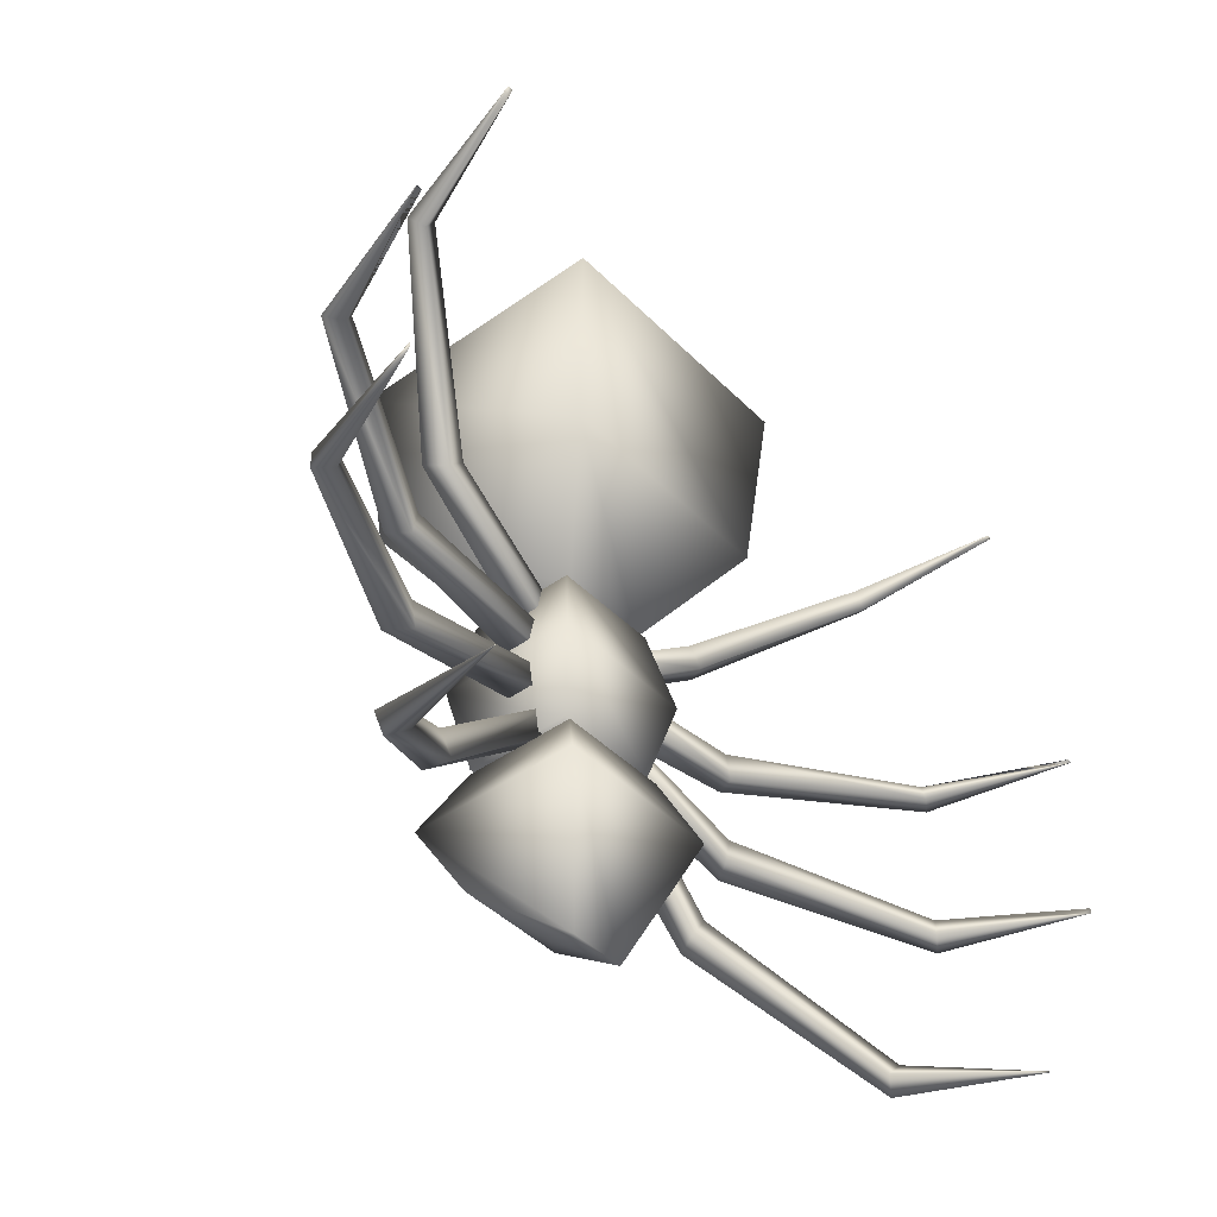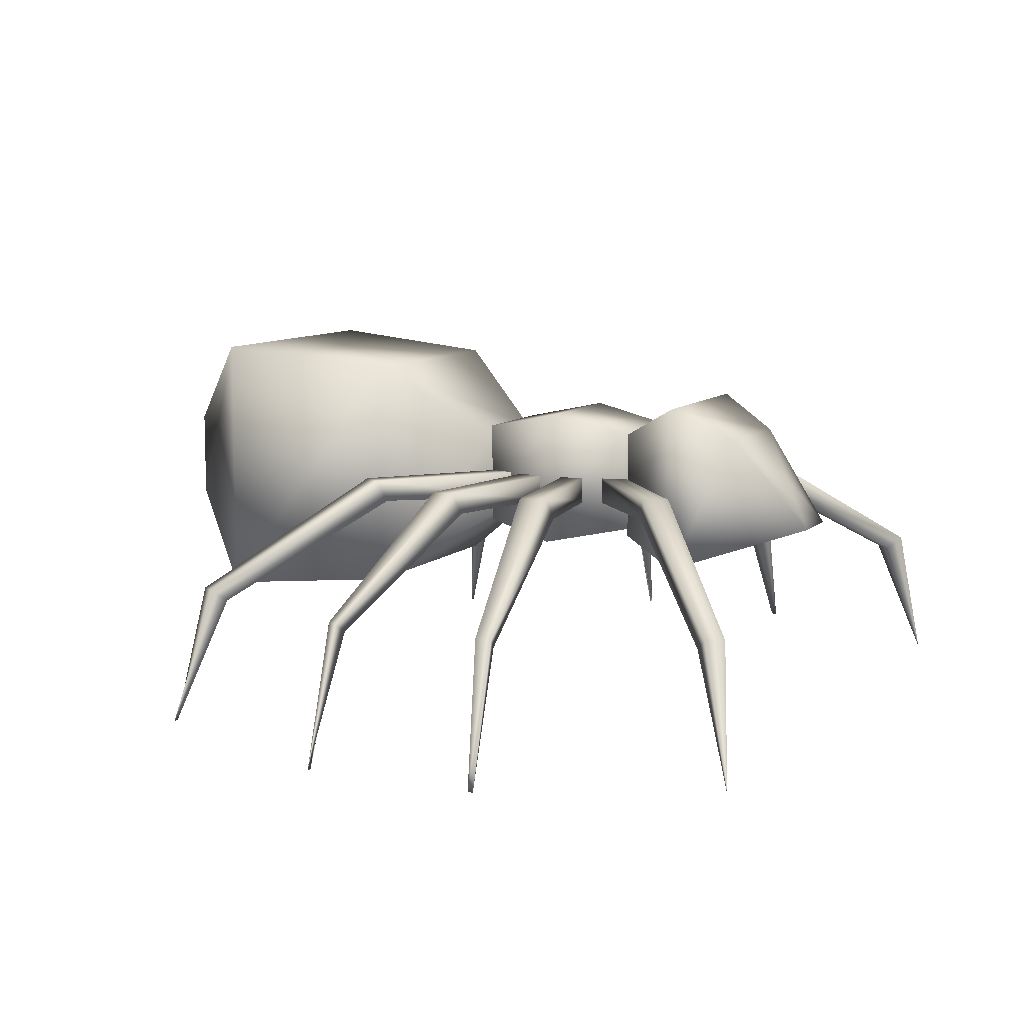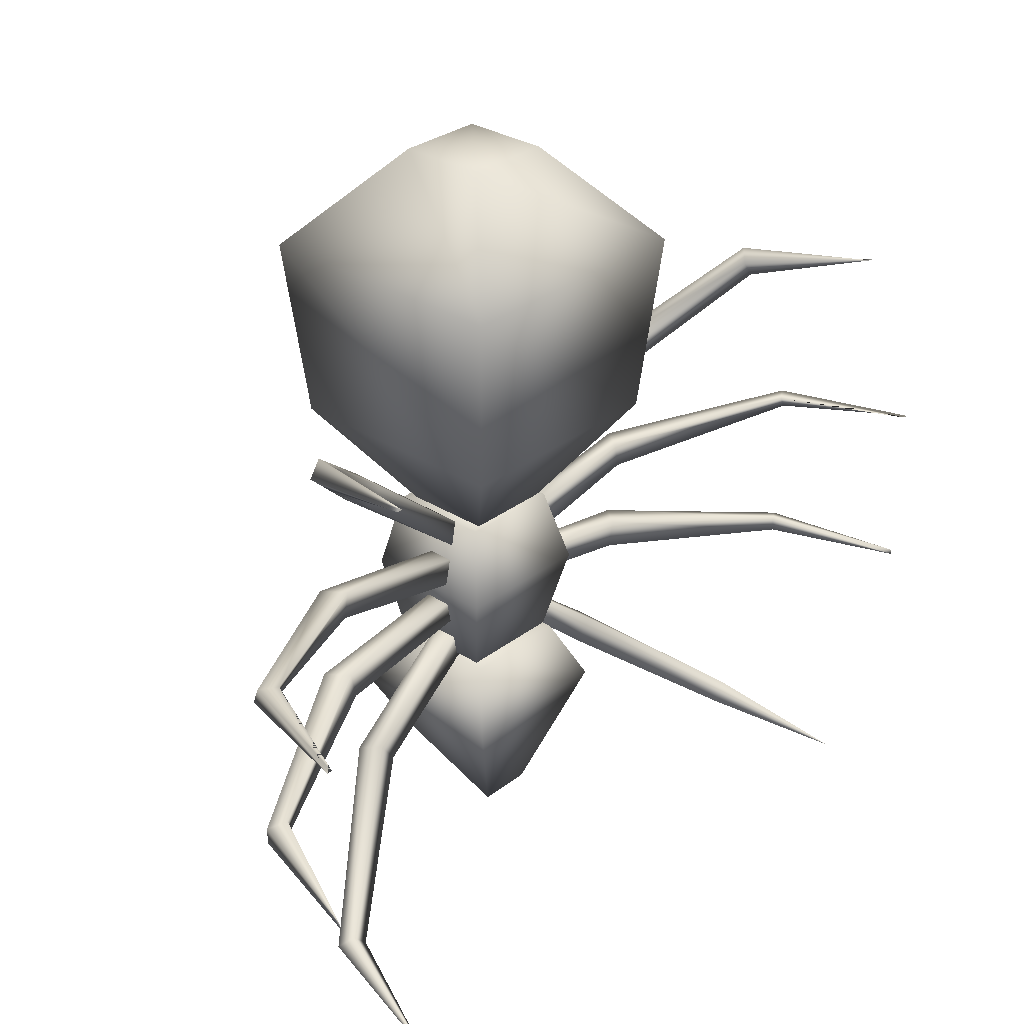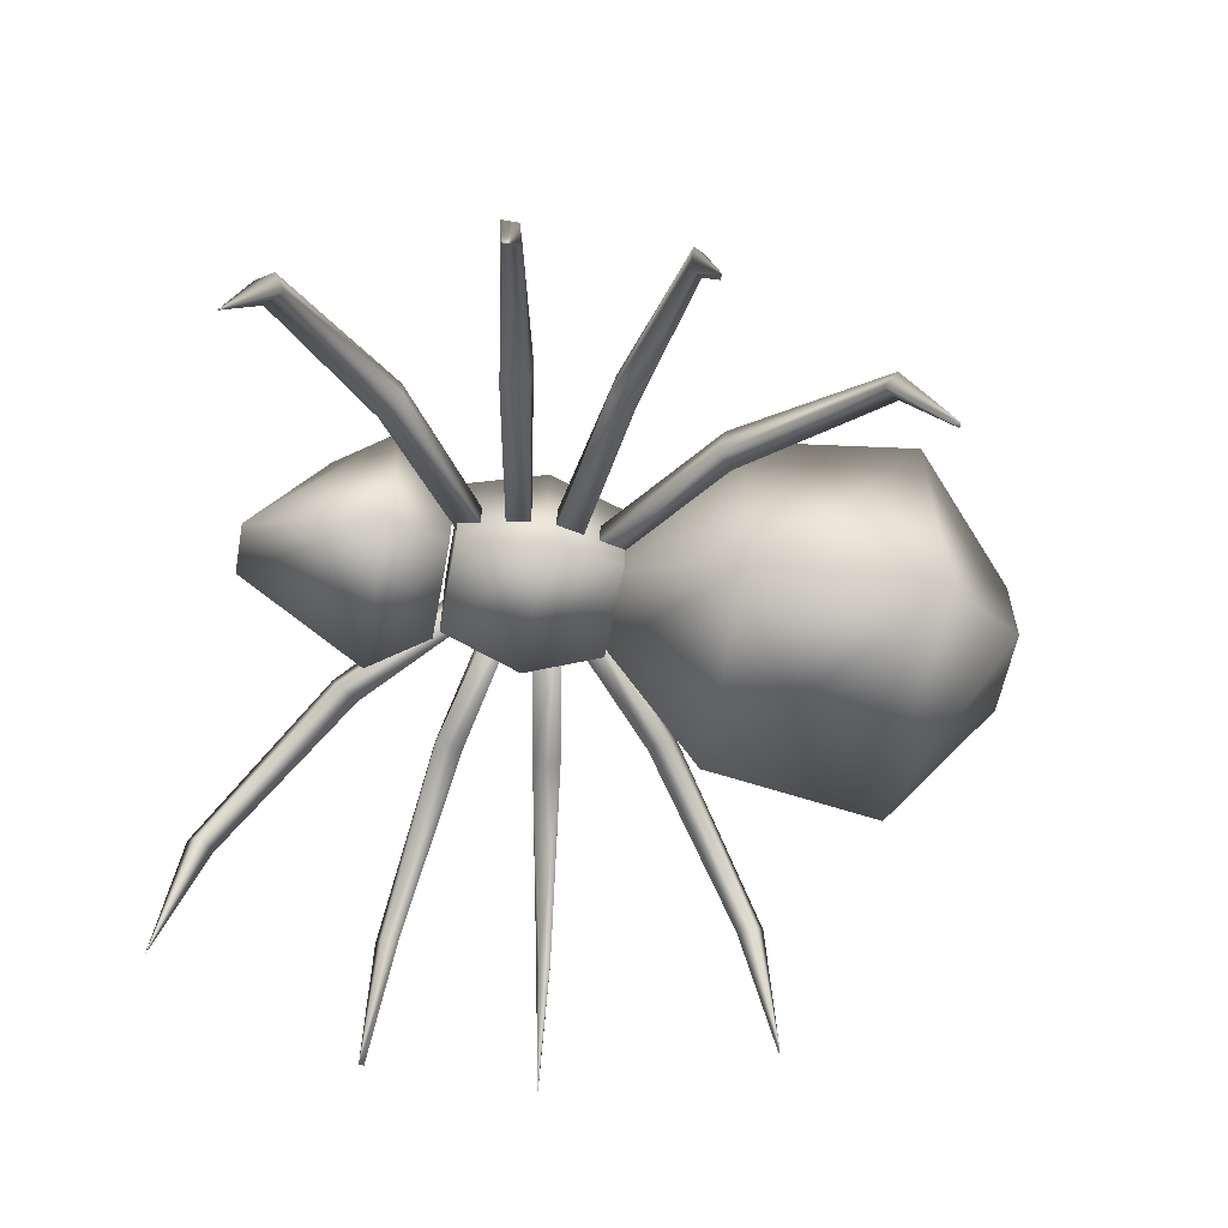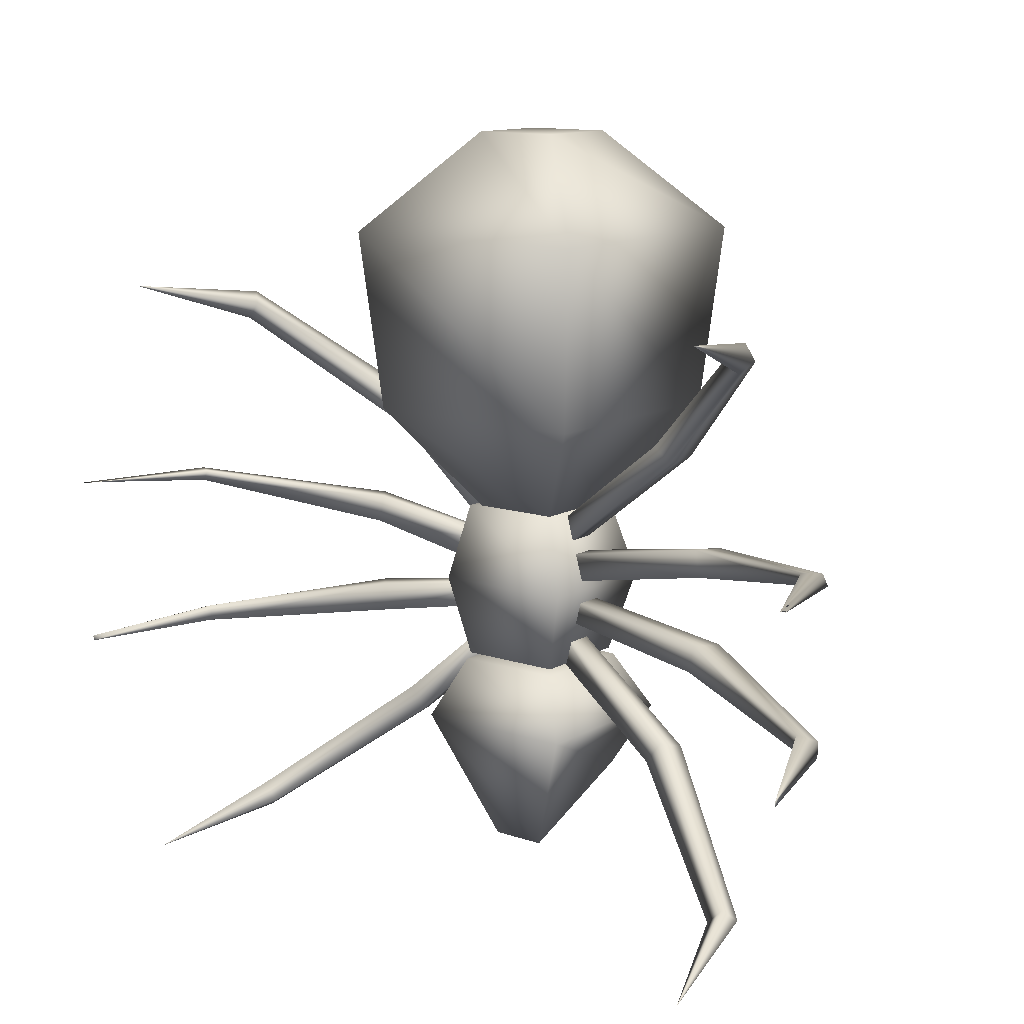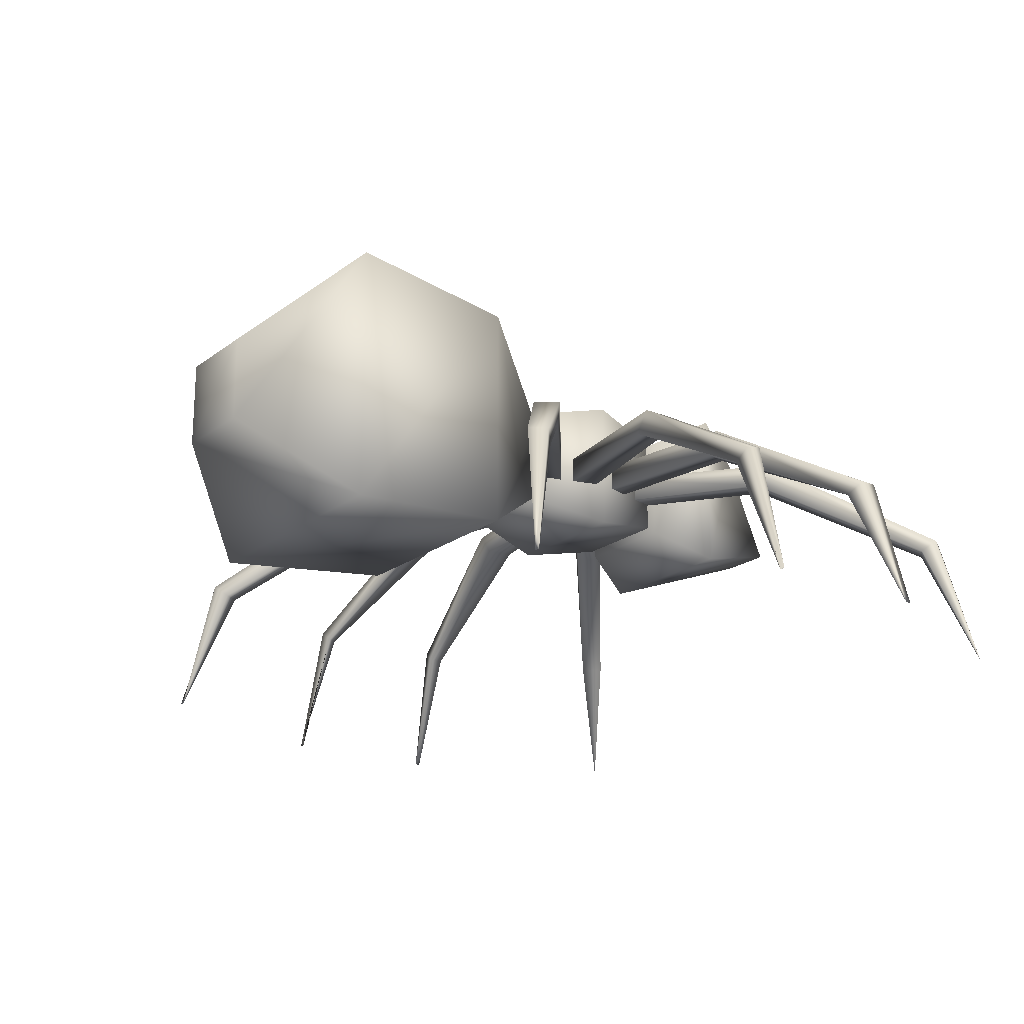
<metadata>
{"format":"obj","ext":"obj","renderer":"f3d","projection":"perspective","resolution":1024,"background":"white","views":[{"elev":-43.1,"azim":-49.6,"up":"+Z"},{"elev":9.5,"azim":115.9,"up":"+Y"},{"elev":30.6,"azim":-47.6,"up":"+Z"},{"elev":-58.4,"azim":-100.5,"up":"+Y"},{"elev":12.6,"azim":37.8,"up":"+Z"},{"elev":-20.1,"azim":53.5,"up":"+Y"}]}
</metadata>
<code>
v 0.4525 0.3278 0.8562
v 0.4525 0.2328 0.8562
v 0.3575 0.1378 0.7494
v 0.3575 0.4288 0.7494
v 0.5475 0.2328 0.8562
v 0.6425 0.1378 0.7494
v 0.5475 0.3278 0.8562
v 0.6425 0.4288 0.7494
v 0.3753 0.1556 0.5534
v 0.3753 0.4109 0.5534
v 0.6247 0.1556 0.5534
v 0.6247 0.4109 0.5534
v 0.4525 0.2328 0.4406
v 0.4525 0.3278 0.4406
v 0.5475 0.2328 0.4406
v 0.5475 0.3278 0.4406
v 0.5 0.2803 0.8562
v 0.5 0.2803 0.4406
v 0.4406 0.2269 0.2684
v 0.4406 0.3397 0.2684
v 0.4228 0.3575 0.3575
v 0.4228 0.2091 0.3575
v 0.5534 0.3397 0.2684
v 0.5772 0.3575 0.3575
v 0.5534 0.2269 0.2684
v 0.5772 0.2091 0.3575
v 0.4406 0.3397 0.4406
v 0.4406 0.2269 0.4406
v 0.5534 0.3397 0.4406
v 0.5534 0.2269 0.4406
v 0.5 0.2803 0.2684
v 0.4406 0.3397 0.2625
v 0.4109 0.3753 0.1972
v 0.5594 0.3397 0.2625
v 0.5891 0.3753 0.1972
v 0.4406 0.2209 0.2625
v 0.4109 0.1913 0.1972
v 0.5594 0.2209 0.2625
v 0.5891 0.1913 0.1972
v 0.4406 0.3397 0.1319
v 0.5594 0.3397 0.1319
v 0.4703 0.2387 0.05469
v 0.5297 0.2387 0.05469
v 0.5 0.2803 0.2625
v 0.5 0.2922 0.09031
v 0.1378 0.025 0.025
v 0.1734 0.1734 0.04281
v 0.1616 0.1734 0.06062
v 0.1913 0.1616 0.05469
v 0.1734 0.1616 0.0725
v 0.3278 0.2863 0.1675
v 0.31 0.2863 0.1913
v 0.3397 0.2625 0.1734
v 0.3219 0.2625 0.1972
v 0.4763 0.2863 0.2922
v 0.4584 0.2863 0.31
v 0.4763 0.2566 0.2922
v 0.4584 0.2566 0.31
v 0.4644 0.2744 0.2981
v 0.03094 0.025 0.2625
v 0.03094 0.025 0.2566
v 0.0725 0.1734 0.2566
v 0.0725 0.1734 0.2744
v 0.09031 0.1616 0.2625
v 0.09031 0.1616 0.2803
v 0.2684 0.2863 0.2863
v 0.2625 0.2863 0.3159
v 0.2863 0.2625 0.2863
v 0.2803 0.2625 0.3159
v 0.4584 0.2863 0.3219
v 0.4525 0.2863 0.3456
v 0.4584 0.2566 0.3219
v 0.4525 0.2566 0.3456
v 0.4525 0.2744 0.3337
v 0.025 0.025 0.4466
v 0.06656 0.1734 0.4347
v 0.0725 0.1734 0.4466
v 0.08438 0.1616 0.4347
v 0.03094 0.025 0.4466
v 0.09031 0.1616 0.4466
v 0.2625 0.2863 0.3991
v 0.2625 0.2863 0.4228
v 0.2744 0.2625 0.3931
v 0.2803 0.2625 0.4228
v 0.4466 0.2863 0.3634
v 0.4525 0.2863 0.3931
v 0.4466 0.2566 0.3634
v 0.4525 0.2566 0.3931
v 0.4525 0.2744 0.3753
v 0.1319 0.025 0.6841
v 0.1259 0.025 0.6841
v 0.1556 0.1734 0.6484
v 0.1675 0.1734 0.6663
v 0.1675 0.1616 0.6366
v 0.1794 0.1616 0.6544
v 0.3041 0.2863 0.5178
v 0.3219 0.2863 0.5416
v 0.3159 0.2625 0.5119
v 0.3337 0.2625 0.5297
v 0.4466 0.2863 0.405
v 0.4644 0.2863 0.4228
v 0.4466 0.2566 0.405
v 0.4644 0.2566 0.4228
v 0.4584 0.2744 0.4109
v 0.8266 0.1734 0.04281
v 0.8622 0.025 0.025
v 0.8384 0.1734 0.06062
v 0.8087 0.1616 0.05469
v 0.8266 0.1616 0.0725
v 0.6722 0.2863 0.1675
v 0.69 0.2863 0.1913
v 0.6603 0.2625 0.1734
v 0.6781 0.2625 0.1972
v 0.5238 0.2863 0.2922
v 0.5416 0.2863 0.31
v 0.5238 0.2566 0.2922
v 0.5416 0.2566 0.31
v 0.5356 0.2744 0.2981
v 0.9275 0.1734 0.2566
v 0.9691 0.025 0.2566
v 0.9691 0.025 0.2625
v 0.9275 0.1734 0.2744
v 0.9097 0.1616 0.2625
v 0.9097 0.1616 0.2803
v 0.7316 0.2863 0.2863
v 0.7375 0.2863 0.3159
v 0.7137 0.2625 0.2863
v 0.7197 0.2625 0.3159
v 0.5416 0.2863 0.3219
v 0.5475 0.2863 0.3456
v 0.5416 0.2566 0.3219
v 0.5475 0.2566 0.3456
v 0.5475 0.2744 0.3337
v 0.9334 0.1734 0.4347
v 0.975 0.025 0.4466
v 0.9275 0.1734 0.4466
v 0.9156 0.1616 0.4347
v 0.9097 0.1616 0.4466
v 0.9691 0.025 0.4466
v 0.7375 0.2863 0.3991
v 0.7375 0.2863 0.4228
v 0.7256 0.2625 0.3931
v 0.7197 0.2625 0.4228
v 0.5534 0.2863 0.3634
v 0.5475 0.2863 0.3931
v 0.5534 0.2566 0.3634
v 0.5475 0.2566 0.3931
v 0.5475 0.2744 0.3753
v 0.8444 0.1734 0.6484
v 0.8741 0.025 0.6841
v 0.8681 0.025 0.6841
v 0.8325 0.1734 0.6663
v 0.8325 0.1616 0.6366
v 0.8206 0.1616 0.6544
v 0.6959 0.2863 0.5178
v 0.6781 0.2863 0.5416
v 0.6841 0.2625 0.5119
v 0.6663 0.2625 0.5297
v 0.5534 0.2863 0.405
v 0.5356 0.2863 0.4228
v 0.5534 0.2566 0.405
v 0.5356 0.2566 0.4228
v 0.5416 0.2744 0.4109
v 0.5 0.2803 0.4406
f 3 2 1
f 4 3 1
f 6 5 2
f 3 6 2
f 8 7 5
f 6 8 5
f 4 1 7
f 8 4 7
f 9 3 4
f 10 9 4
f 11 6 3
f 9 11 3
f 12 8 6
f 11 12 6
f 10 4 8
f 12 10 8
f 13 9 10
f 14 13 10
f 15 11 9
f 13 15 9
f 16 12 11
f 15 16 11
f 14 10 12
f 16 14 12
f 17 1 2
f 17 2 5
f 17 5 7
f 17 7 1
f 164 13 14
f 164 15 13
f 164 16 15
f 164 14 16
f 21 20 19
f 22 21 19
f 24 23 20
f 21 24 20
f 26 25 23
f 24 26 23
f 22 19 25
f 26 22 25
f 27 21 22
f 28 27 22
f 29 24 21
f 27 29 21
f 30 26 24
f 29 30 24
f 28 22 26
f 30 28 26
f 31 19 20
f 31 20 23
f 31 23 25
f 31 25 19
f 18 27 28
f 18 29 27
f 18 30 29
f 18 28 30
f 34 33 32
f 34 35 33
f 32 37 36
f 32 33 37
f 36 39 38
f 36 37 39
f 38 35 34
f 38 39 35
f 35 40 33
f 35 41 40
f 33 42 37
f 33 40 42
f 37 43 39
f 37 42 43
f 39 41 35
f 39 43 41
f 32 44 34
f 36 44 32
f 38 44 36
f 34 44 38
f 41 45 40
f 40 45 42
f 42 45 43
f 43 45 41
f 48 47 46
f 47 49 46
f 49 50 46
f 50 48 46
f 51 47 48
f 52 51 48
f 53 49 47
f 51 53 47
f 54 50 49
f 53 54 49
f 52 48 50
f 54 52 50
f 55 51 52
f 56 55 52
f 57 53 51
f 55 57 51
f 58 54 53
f 57 58 53
f 56 52 54
f 58 56 54
f 59 55 56
f 59 57 55
f 59 58 57
f 59 56 58
f 62 61 60
f 63 62 60
f 62 64 61
f 65 60 61
f 64 65 61
f 65 63 60
f 66 62 63
f 67 66 63
f 68 64 62
f 66 68 62
f 69 65 64
f 68 69 64
f 67 63 65
f 69 67 65
f 70 66 67
f 71 70 67
f 72 68 66
f 70 72 66
f 73 69 68
f 72 73 68
f 71 67 69
f 73 71 69
f 74 70 71
f 74 72 70
f 74 73 72
f 74 71 73
f 77 76 75
f 76 78 75
f 80 79 75
f 78 80 75
f 77 75 79
f 80 77 79
f 81 76 77
f 82 81 77
f 83 78 76
f 81 83 76
f 84 80 78
f 83 84 78
f 82 77 80
f 84 82 80
f 85 81 82
f 86 85 82
f 87 83 81
f 85 87 81
f 88 84 83
f 87 88 83
f 86 82 84
f 88 86 84
f 89 85 86
f 89 87 85
f 89 88 87
f 89 86 88
f 92 91 90
f 93 92 90
f 94 90 91
f 92 94 91
f 94 95 90
f 95 93 90
f 96 92 93
f 97 96 93
f 98 94 92
f 96 98 92
f 99 95 94
f 98 99 94
f 97 93 95
f 99 97 95
f 100 96 97
f 101 100 97
f 102 98 96
f 100 102 96
f 103 99 98
f 102 103 98
f 101 97 99
f 103 101 99
f 104 100 101
f 104 102 100
f 104 103 102
f 104 101 103
f 106 105 107
f 106 108 105
f 106 109 108
f 106 107 109
f 107 105 110
f 107 110 111
f 105 108 112
f 105 112 110
f 108 109 113
f 108 113 112
f 109 107 111
f 109 111 113
f 111 110 114
f 111 114 115
f 110 112 116
f 110 116 114
f 112 113 117
f 112 117 116
f 113 111 115
f 113 115 117
f 115 114 118
f 114 116 118
f 116 117 118
f 117 115 118
f 121 120 119
f 121 119 122
f 120 123 119
f 120 121 124
f 120 124 123
f 121 122 124
f 122 119 125
f 122 125 126
f 119 123 127
f 119 127 125
f 123 124 128
f 123 128 127
f 124 122 126
f 124 126 128
f 126 125 129
f 126 129 130
f 125 127 131
f 125 131 129
f 127 128 132
f 127 132 131
f 128 126 130
f 128 130 132
f 130 129 133
f 129 131 133
f 131 132 133
f 132 130 133
f 135 134 136
f 135 137 134
f 135 139 138
f 135 138 137
f 139 135 136
f 139 136 138
f 136 134 140
f 136 140 141
f 134 137 142
f 134 142 140
f 137 138 143
f 137 143 142
f 138 136 141
f 138 141 143
f 141 140 144
f 141 144 145
f 140 142 146
f 140 146 144
f 142 143 147
f 142 147 146
f 143 141 145
f 143 145 147
f 145 144 148
f 144 146 148
f 146 147 148
f 147 145 148
f 151 150 149
f 151 149 152
f 150 151 153
f 150 153 149
f 151 154 153
f 151 152 154
f 152 149 155
f 152 155 156
f 149 153 157
f 149 157 155
f 153 154 158
f 153 158 157
f 154 152 156
f 154 156 158
f 156 155 159
f 156 159 160
f 155 157 161
f 155 161 159
f 157 158 162
f 157 162 161
f 158 156 160
f 158 160 162
f 160 159 163
f 159 161 163
f 161 162 163
f 162 160 163

</code>
